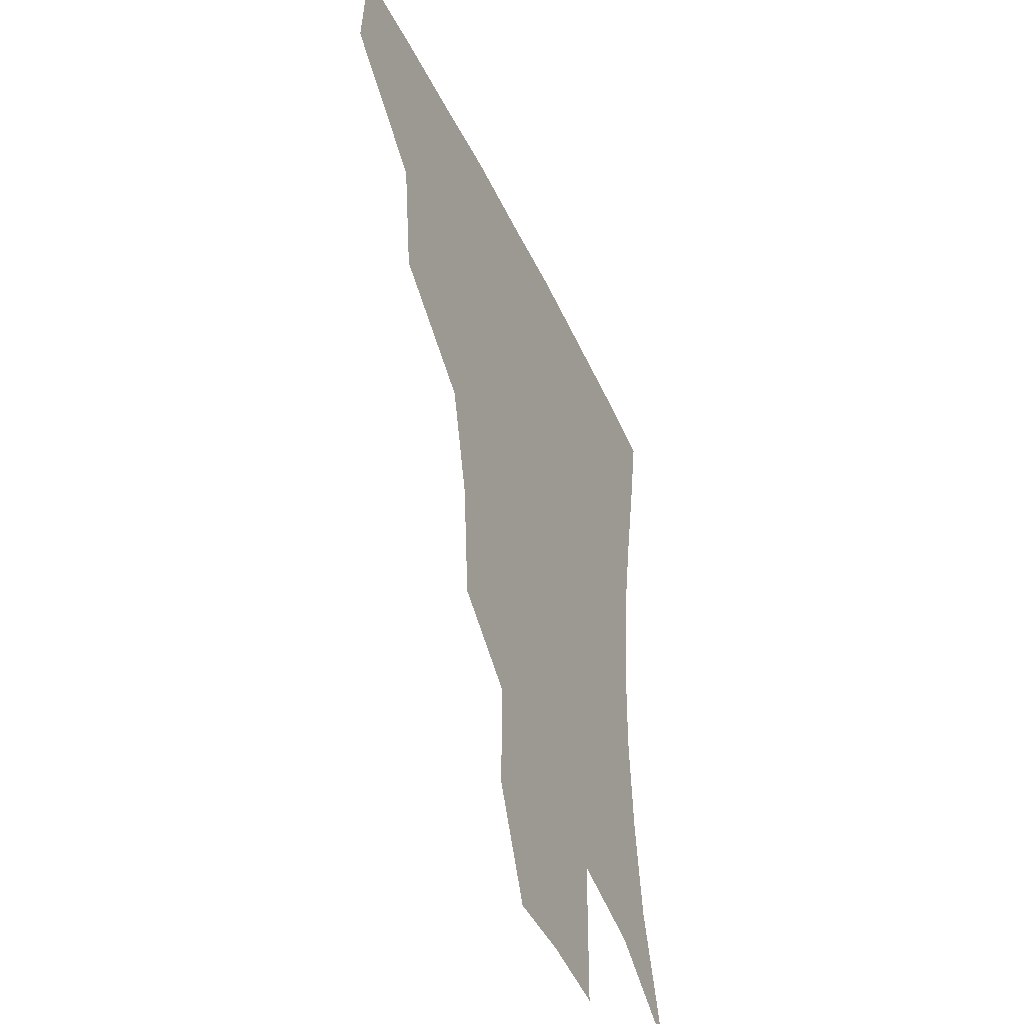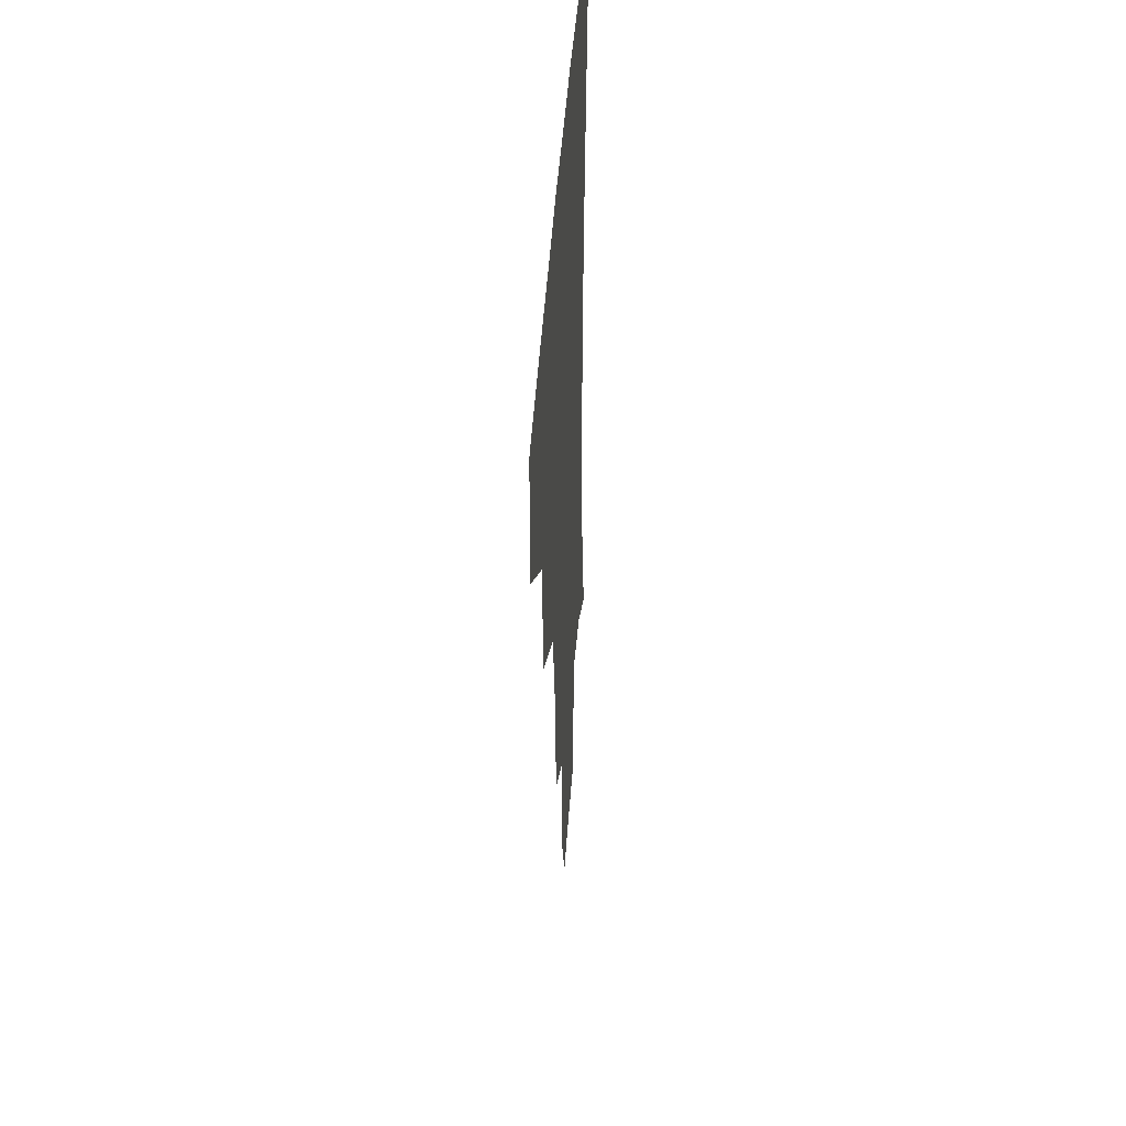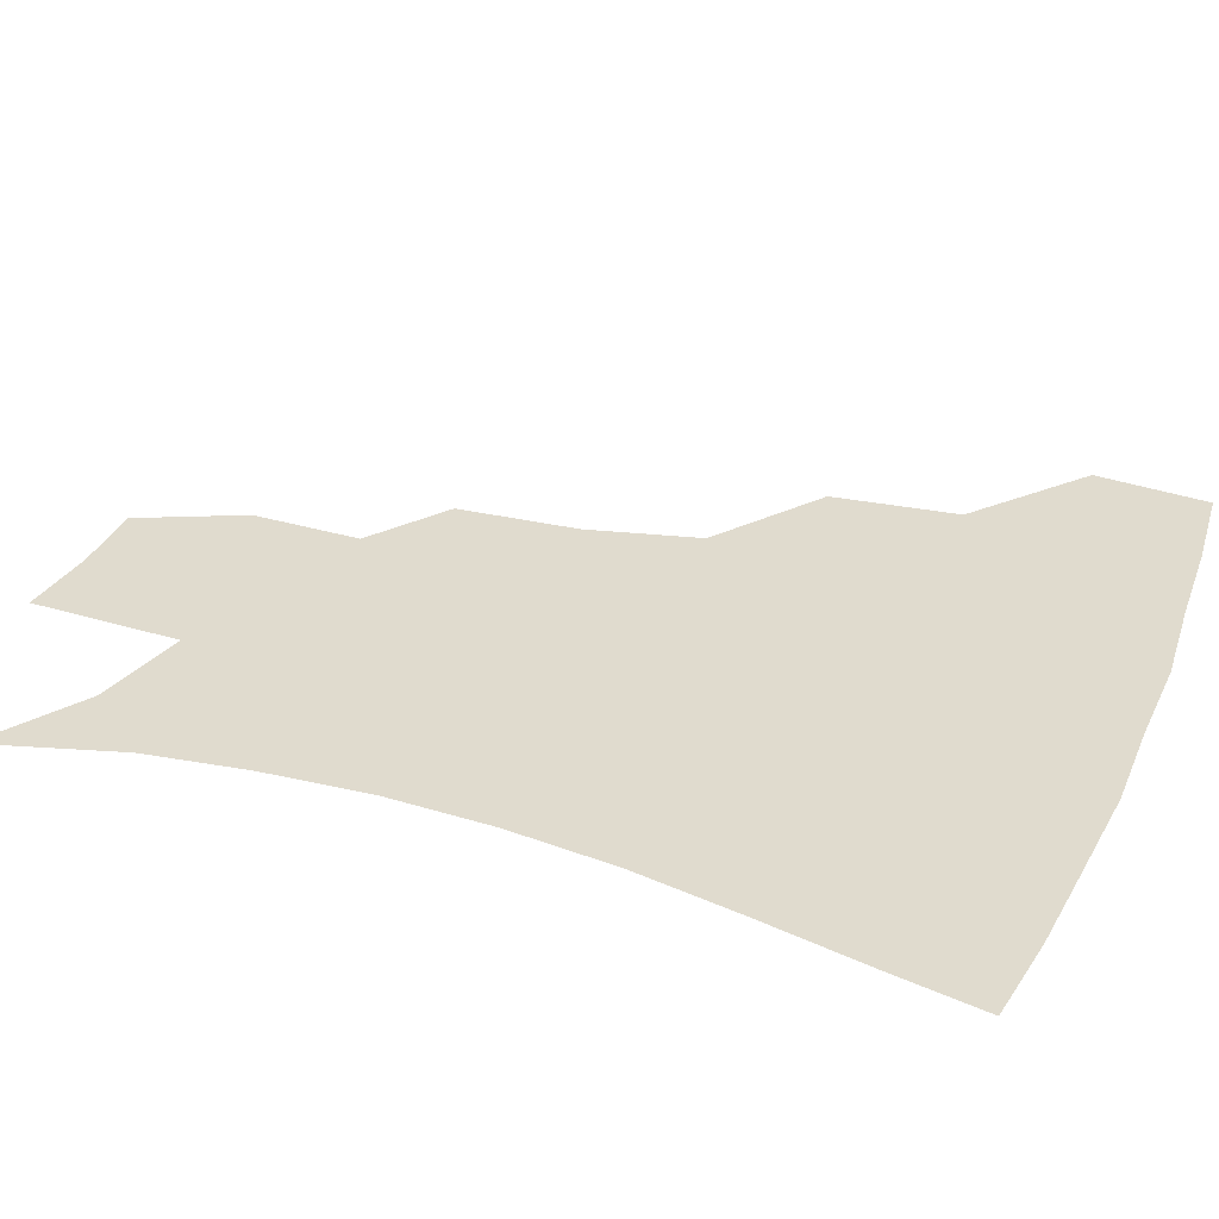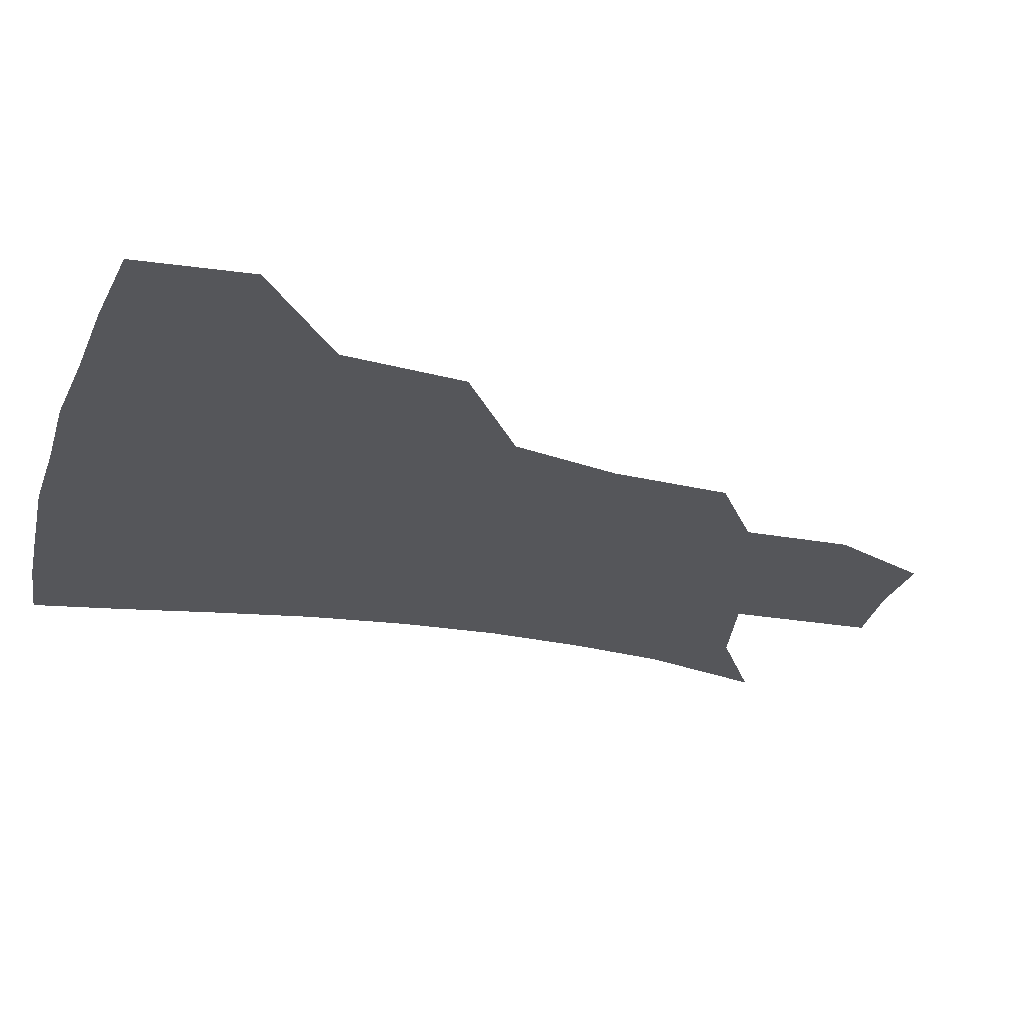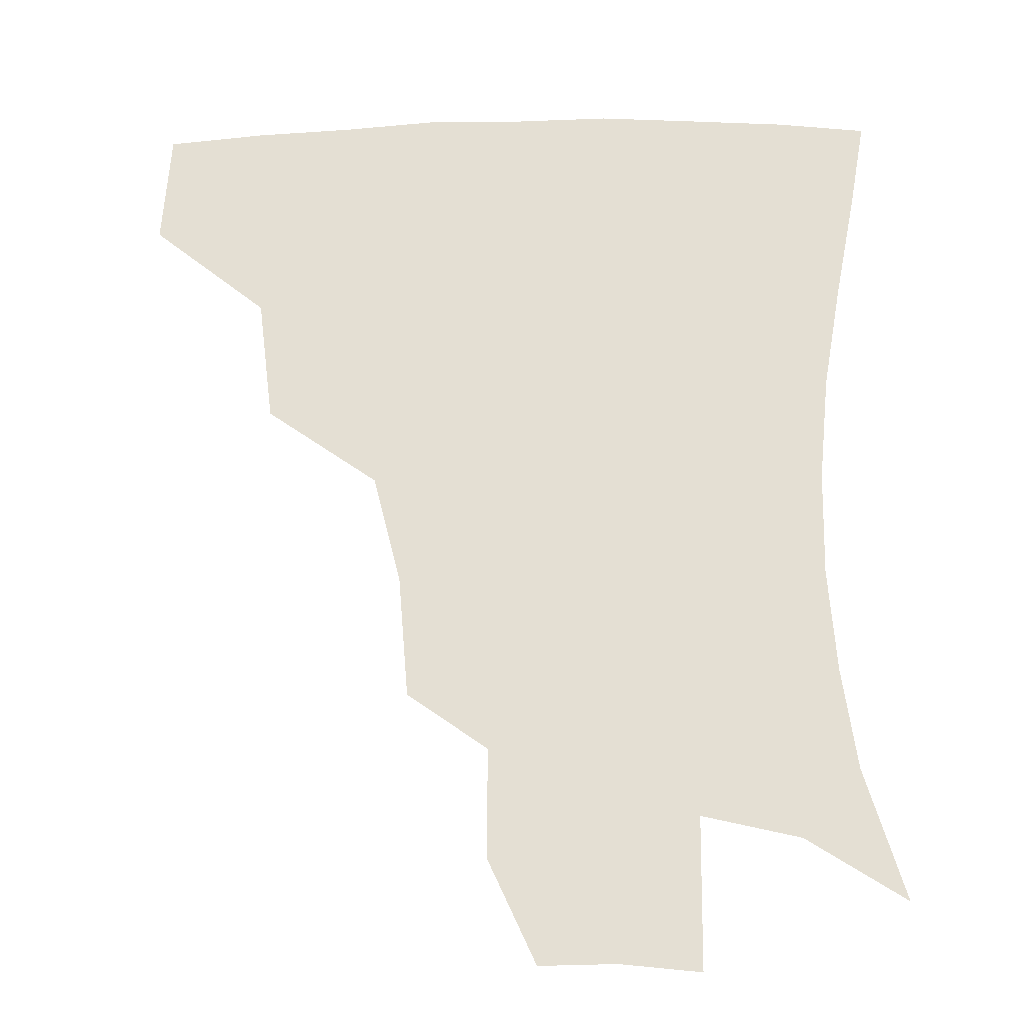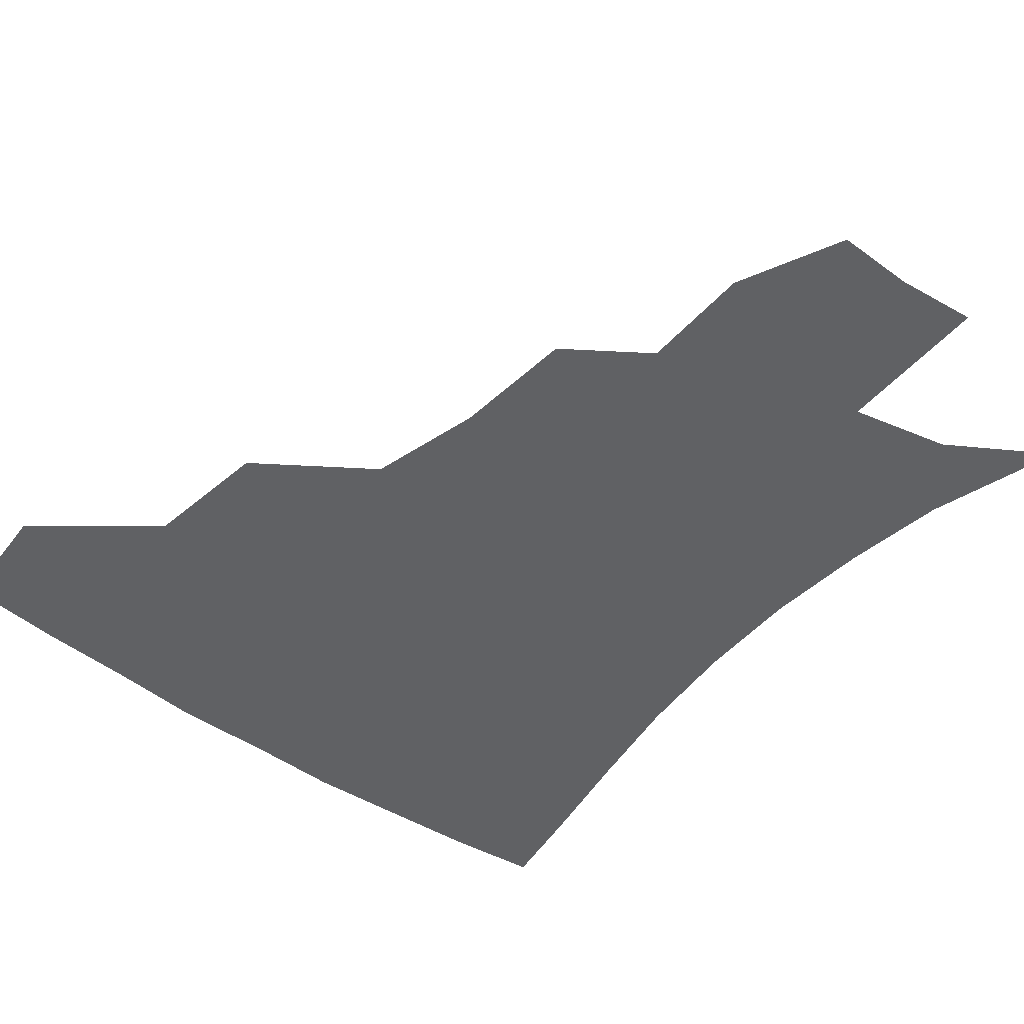
<metadata>
{"format":"obj","ext":"obj","renderer":"f3d","projection":"perspective","resolution":1024,"background":"white","views":[{"elev":-44.4,"azim":-66.3,"up":"+Y"},{"elev":43.1,"azim":-86.4,"up":"+Y"},{"elev":33.4,"azim":111.9,"up":"+Z"},{"elev":-26.0,"azim":-106.4,"up":"+Z"},{"elev":-24.1,"azim":2.0,"up":"+Y"},{"elev":-46.8,"azim":-39.0,"up":"+Z"}]}
</metadata>
<code>
v 451.8 382.2 0
v 454.3 417.8 0
v 491.9 314.6 0
v 487.1 353.6 0
v 487.4 390.7 0
v 484.2 420.7 0
v 537.8 218.4 0
v 534.7 256 0
v 526.1 290.4 0
v 522.1 334.2 0
v 519.6 365.1 0
v 516.5 393.2 0
v 513.9 422.3 0
v 562.4 166.8 0
v 562.4 200.8 0
v 559 241.3 0
v 554.8 270.7 0
v 550.7 306.4 0
v 548.4 338.8 0
v 547.8 368.9 0
v 545.4 395.2 0
v 542.7 424.6 0
v 577 134.9 0
v 583.9 180.1 0
v 582.4 217.6 0
v 579.9 248.1 0
v 577.2 280.4 0
v 575.6 313.5 0
v 574.8 341.6 0
v 574.6 369.5 0
v 574 395.9 0
v 572.4 424.2 0
v 600.4 135.3 0
v 604.5 183.4 0
v 602.6 218.5 0
v 600.8 252.2 0
v 599.6 283.9 0
v 599.6 315.1 0
v 600.6 343 0
v 601.7 370 0
v 602.5 396 0
v 600.8 424.8 0
v 624.9 132.7 0
v 625.5 179.3 0
v 623.2 218.3 0
v 621.7 252 0
v 621.8 282 0
v 622.9 311.7 0
v 625 342.2 0
v 627.7 369.5 0
v 630 395.5 0
v 631 422.9 0
v 655.5 172.2 0
v 645.7 212.9 0
v 643.5 244.1 0
v 642.9 275.9 0
v 644.4 307.4 0
v 648.2 336.5 0
v 652.7 365.6 0
v 657.2 394 0
v 660.3 420.9 0
v 685.7 152.9 0
v 673.6 193.4 0
v 669.2 224.6 0
v 666.8 257.1 0
v 667.4 289.7 0
v 670.6 322.9 0
v 676.3 355.9 0
v 682.8 389.5 0
v 687.7 417.7 0
f 4 5 1
f 1 5 2
f 5 6 2
f 9 10 3
f 3 10 4
f 10 11 4
f 4 11 5
f 11 12 5
f 5 12 6
f 12 13 6
f 15 16 7
f 7 16 8
f 16 17 8
f 8 17 9
f 17 18 9
f 9 18 10
f 18 19 10
f 10 19 11
f 19 20 11
f 11 20 12
f 20 21 12
f 12 21 13
f 21 22 13
f 23 24 14
f 14 24 15
f 24 25 15
f 15 25 16
f 25 26 16
f 16 26 17
f 26 27 17
f 17 27 18
f 27 28 18
f 18 28 19
f 28 29 19
f 19 29 20
f 29 30 20
f 20 30 21
f 30 31 21
f 21 31 22
f 31 32 22
f 23 33 24
f 33 34 24
f 24 34 25
f 34 35 25
f 25 35 26
f 35 36 26
f 26 36 27
f 36 37 27
f 27 37 28
f 37 38 28
f 28 38 29
f 38 39 29
f 29 39 30
f 39 40 30
f 30 40 31
f 40 41 31
f 31 41 32
f 41 42 32
f 33 43 34
f 43 44 34
f 34 44 35
f 44 45 35
f 35 45 36
f 45 46 36
f 36 46 37
f 46 47 37
f 37 47 38
f 47 48 38
f 38 48 39
f 48 49 39
f 39 49 40
f 49 50 40
f 40 50 41
f 50 51 41
f 41 51 42
f 51 52 42
f 44 53 45
f 53 54 45
f 45 54 46
f 54 55 46
f 46 55 47
f 55 56 47
f 47 56 48
f 56 57 48
f 48 57 49
f 57 58 49
f 49 58 50
f 58 59 50
f 50 59 51
f 59 60 51
f 51 60 52
f 60 61 52
f 53 62 54
f 62 63 54
f 54 63 55
f 63 64 55
f 55 64 56
f 64 65 56
f 56 65 57
f 65 66 57
f 57 66 58
f 66 67 58
f 58 67 59
f 67 68 59
f 59 68 60
f 68 69 60
f 60 69 61
f 69 70 61

</code>
